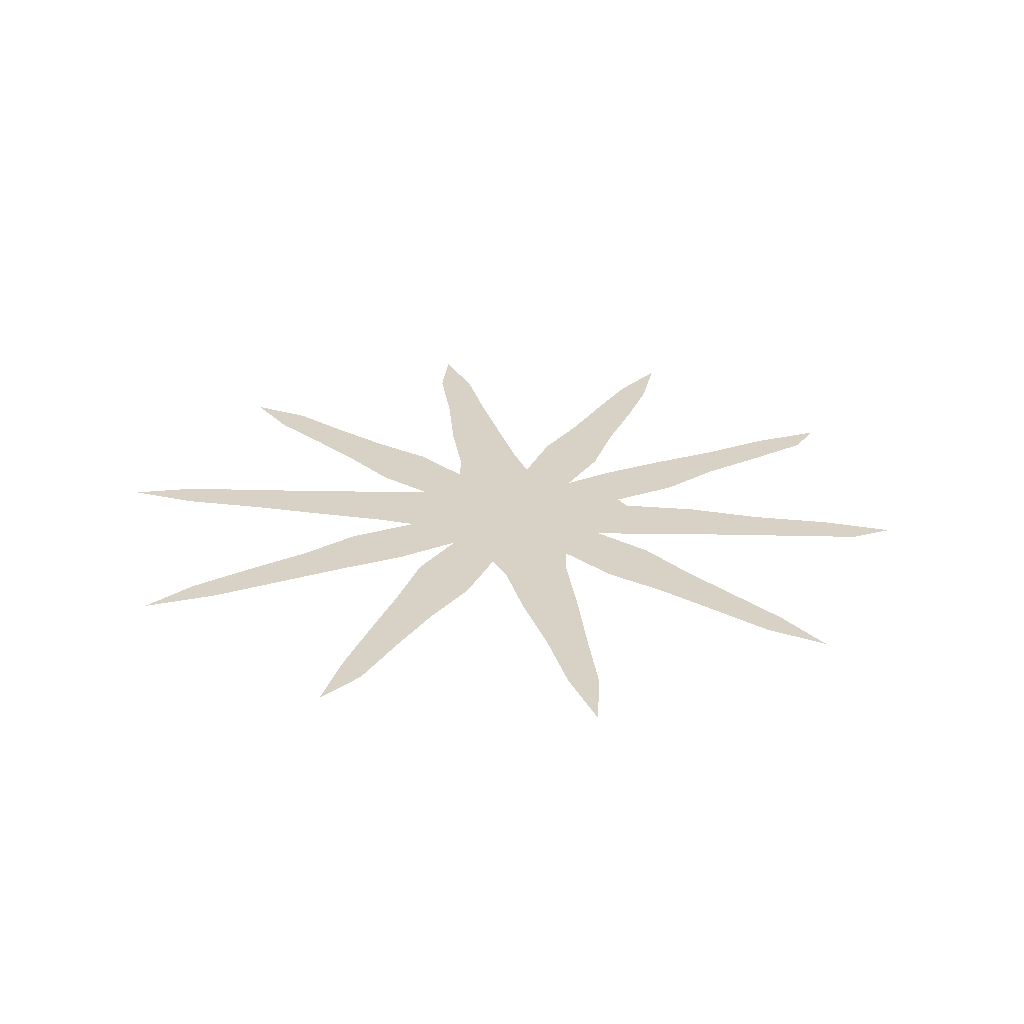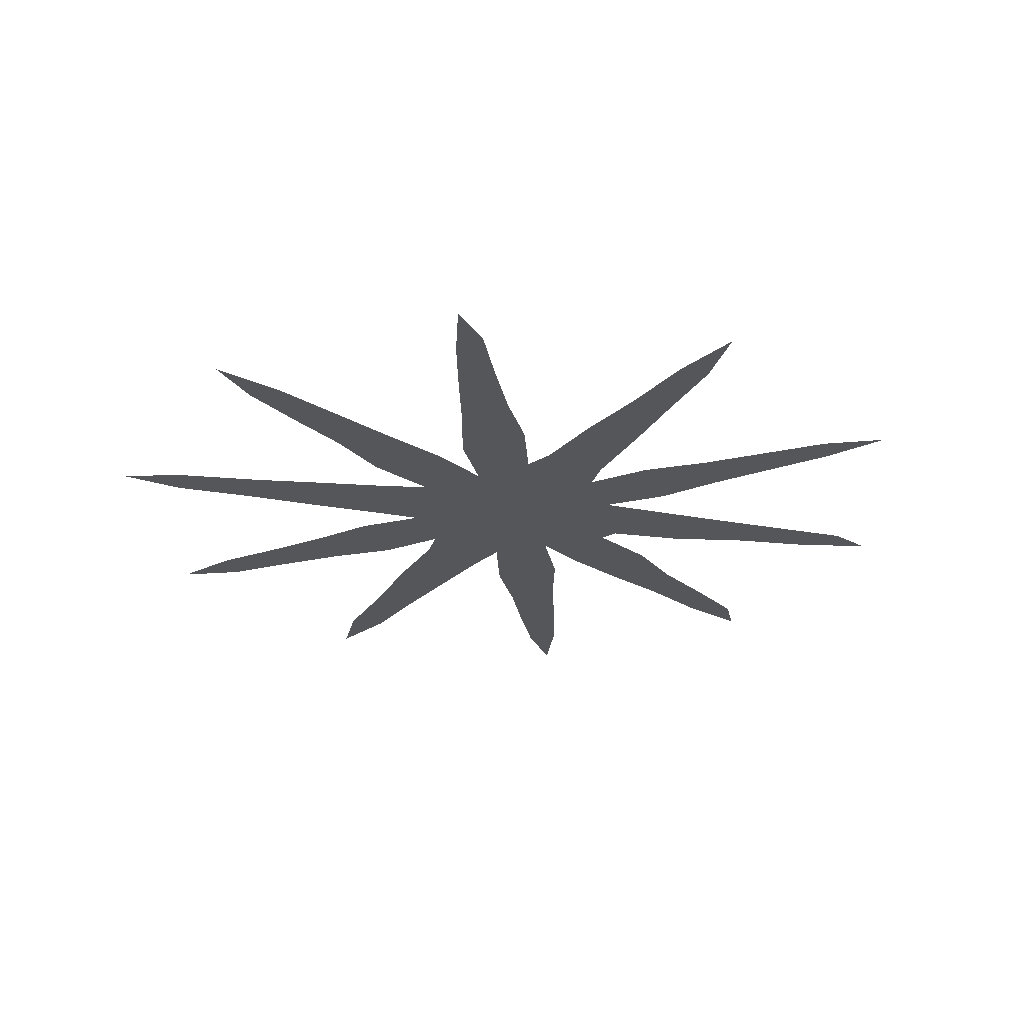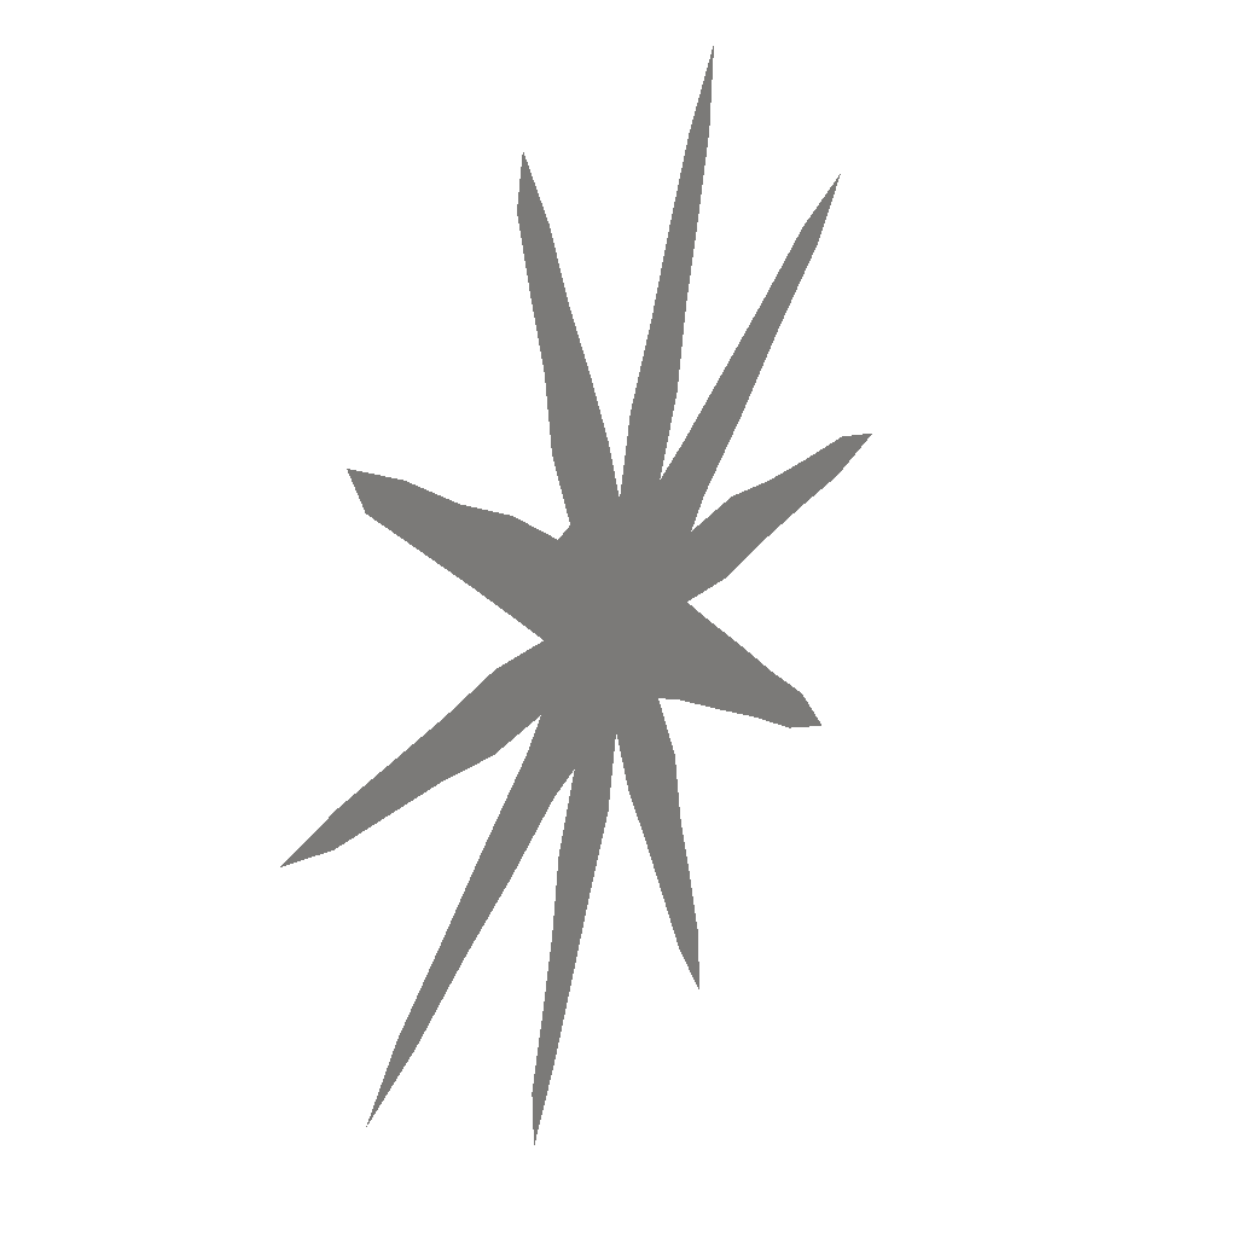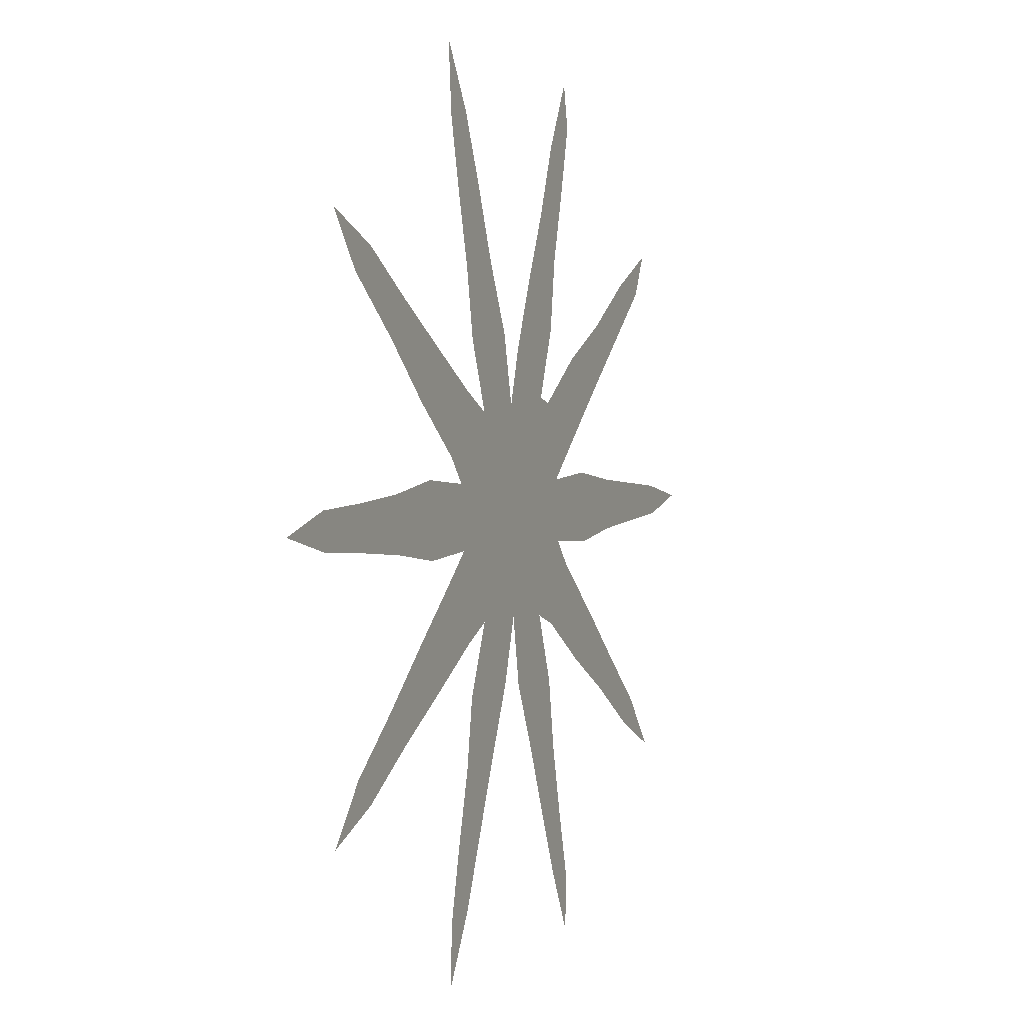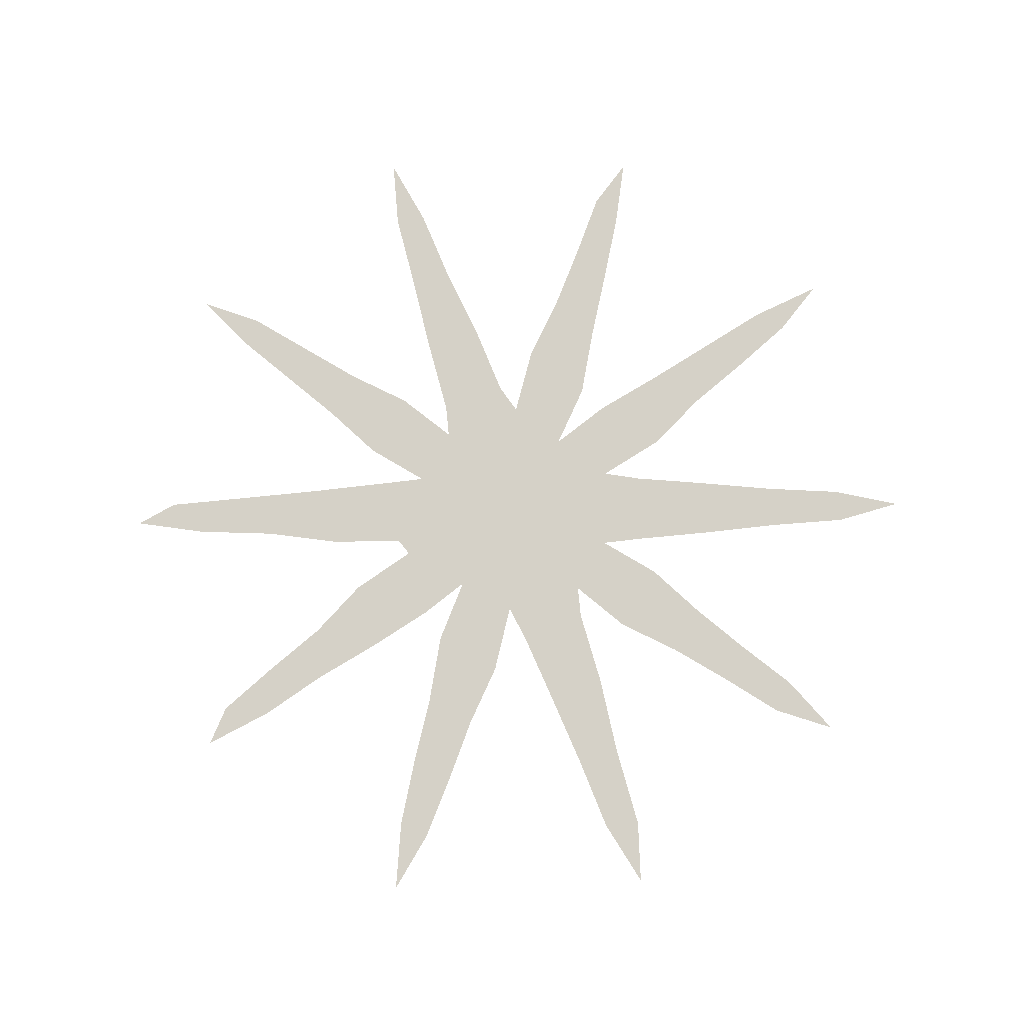
<metadata>
{"format":"obj","ext":"obj","renderer":"f3d","projection":"perspective","resolution":1024,"background":"white","views":[{"elev":27.2,"azim":42.8,"up":"+Z"},{"elev":-25.9,"azim":24.2,"up":"+Z"},{"elev":26.6,"azim":121.1,"up":"+Y"},{"elev":2.4,"azim":-66.3,"up":"+Y"},{"elev":78.9,"azim":-145.0,"up":"+Z"}]}
</metadata>
<code>
v 0.005952 0.4821 0
v 0.06944 0.502 0
v 0.1448 0.506 0
v 0.2202 0.5119 0
v 0.2956 0.5238 0
v 0.371 0.5179 0
v 0.3472 0.5456 0
v 0.2778 0.6012 0
v 0.2103 0.6627 0
v 0.1349 0.7242 0
v 0.09127 0.7817 0
v 0.1667 0.75 0
v 0.2401 0.7024 0
v 0.3115 0.6587 0
v 0.3869 0.6131 0
v 0.4286 0.5913 0
v 0.3988 0.6667 0
v 0.3849 0.7421 0
v 0.3651 0.8175 0
v 0.3472 0.8929 0
v 0.3413 0.9683 0
v 0.3829 0.8988 0
v 0.4147 0.8254 0
v 0.4444 0.75 0
v 0.4802 0.6746 0
v 0.498 0.5992 0
v 0.5159 0.6587 0
v 0.5456 0.7321 0
v 0.5794 0.8075 0
v 0.6071 0.8829 0
v 0.6448 0.9564 0
v 0.6548 0.9087 0
v 0.6369 0.8333 0
v 0.6171 0.7579 0
v 0.6071 0.6825 0
v 0.5794 0.6071 0
v 0.5992 0.6012 0
v 0.6686 0.6508 0
v 0.744 0.6905 0
v 0.8194 0.7401 0
v 0.8929 0.7778 0
v 0.871 0.7321 0
v 0.8016 0.6726 0
v 0.7302 0.6111 0
v 0.6607 0.5496 0
v 0.623 0.5159 0
v 0.6984 0.5218 0
v 0.7738 0.5119 0
v 0.8492 0.506 0
v 0.9246 0.5 0
v 1 0.4861 0
v 0.9306 0.4663 0
v 0.8552 0.4603 0
v 0.7798 0.4544 0
v 0.7044 0.4425 0
v 0.629 0.4464 0
v 0.6528 0.4187 0
v 0.7242 0.3591 0
v 0.7897 0.3016 0
v 0.8571 0.244 0
v 0.9067 0.1845 0
v 0.8314 0.2202 0
v 0.756 0.2679 0
v 0.6806 0.3095 0
v 0.6091 0.3552 0
v 0.5754 0.3671 0
v 0.6032 0.2917 0
v 0.6151 0.2163 0
v 0.6329 0.1409 0
v 0.6528 0.06548 0
v 0.6508 0.003968 0
v 0.6151 0.07341 0
v 0.5833 0.1468 0
v 0.5516 0.2222 0
v 0.5179 0.2956 0
v 0.504 0.371 0
v 0.4821 0.2996 0
v 0.4484 0.2242 0
v 0.4167 0.1488 0
v 0.3849 0.07341 0
v 0.3432 0 0
v 0.3472 0.06944 0
v 0.3651 0.1448 0
v 0.3849 0.2202 0
v 0.3968 0.2956 0
v 0.4286 0.371 0
v 0.3889 0.3512 0
v 0.3155 0.3075 0
v 0.2401 0.2639 0
v 0.1647 0.2163 0
v 0.09127 0.1845 0
v 0.1389 0.244 0
v 0.2064 0.2996 0
v 0.2738 0.3591 0
v 0.3413 0.4167 0
v 0.377 0.4484 0
v 0.3016 0.4425 0
v 0.2262 0.4524 0
v 0.1508 0.4583 0
v 0.0754 0.4623 0
v 0 0.4802 0
f 80 82 81
f 9 13 12
f 9 14 13
f 8 15 14
f 8 14 9
f 10 12 11
f 9 12 10
f 20 22 21
f 19 22 20
f 16 26 25
f 18 23 19
f 19 23 22
f 49 53 50
f 70 72 71
f 48 55 54
f 48 54 49
f 49 54 53
f 50 52 51
f 50 53 52
f 1 101 100
f 1 100 2
f 18 24 23
f 16 25 17
f 17 24 18
f 17 25 24
f 26 46 36
f 26 76 46
f 46 76 56
f 26 36 27
f 47 55 48
f 47 56 55
f 46 56 47
f 29 34 33
f 28 34 29
f 60 62 61
f 59 62 60
f 69 72 70
f 56 76 66
f 56 66 57
f 57 66 65
f 57 65 64
f 57 64 58
f 59 63 62
f 58 63 59
f 58 64 63
f 80 83 82
f 27 35 28
f 27 36 35
f 28 35 34
f 29 33 30
f 69 73 72
f 68 73 69
f 66 76 75
f 66 75 67
f 88 94 89
f 88 95 94
f 87 95 88
f 36 46 37
f 40 42 41
f 40 43 42
f 39 43 40
f 30 33 32
f 30 32 31
f 79 83 80
f 79 84 83
f 76 86 77
f 67 74 68
f 67 75 74
f 68 74 73
f 89 94 93
f 89 93 90
f 6 26 16
f 5 98 97
f 5 97 6
f 4 98 5
f 4 99 98
f 38 44 39
f 39 44 43
f 37 45 38
f 37 46 45
f 38 45 44
f 77 86 85
f 78 84 79
f 78 85 84
f 77 85 78
f 90 92 91
f 90 93 92
f 7 15 8
f 7 16 15
f 6 16 7
f 6 97 96
f 87 96 95
f 86 96 87
f 76 96 86
f 26 96 76
f 6 96 26
f 3 99 4
f 2 100 3
f 3 100 99

</code>
